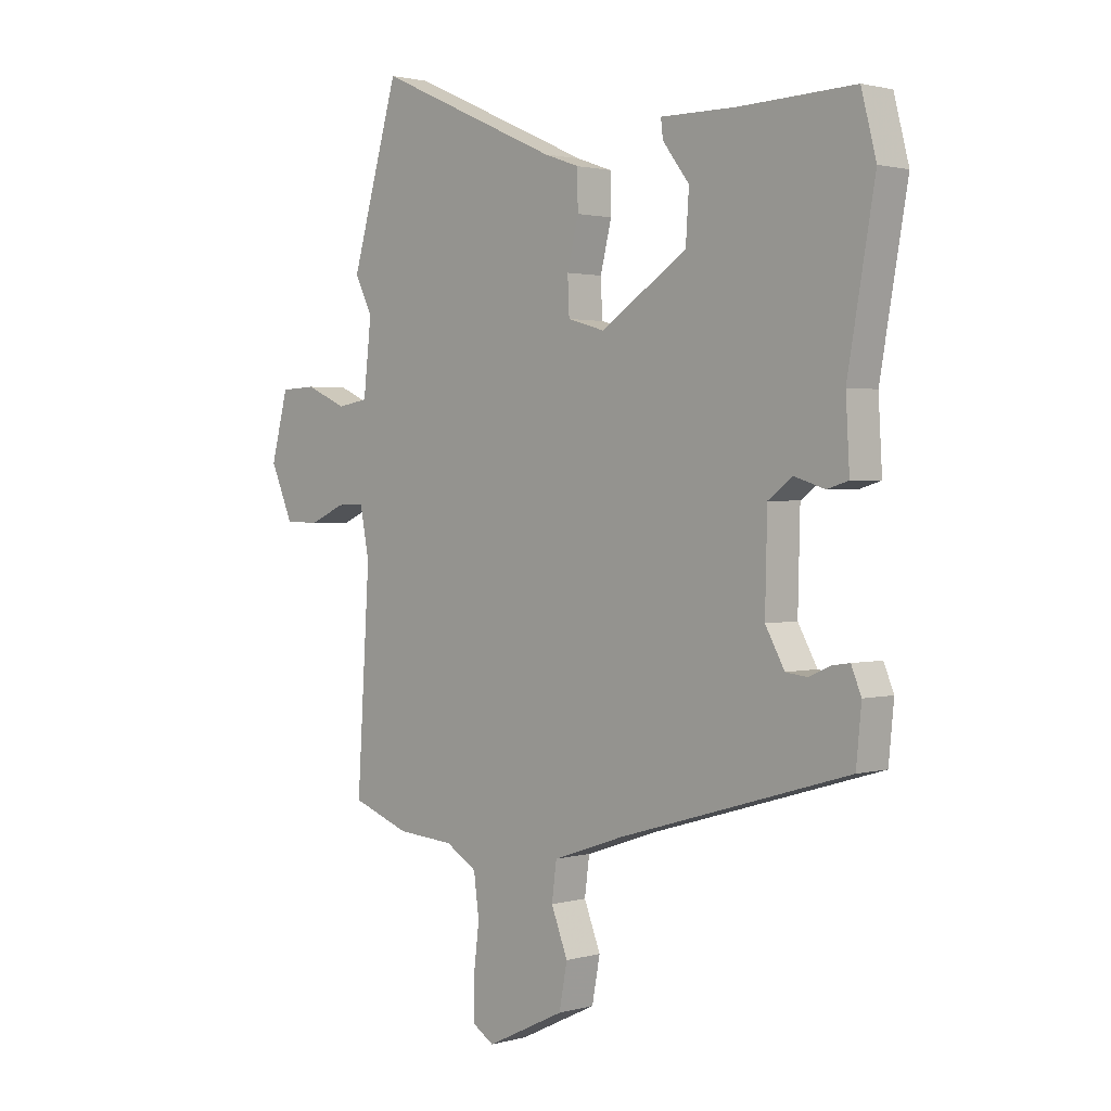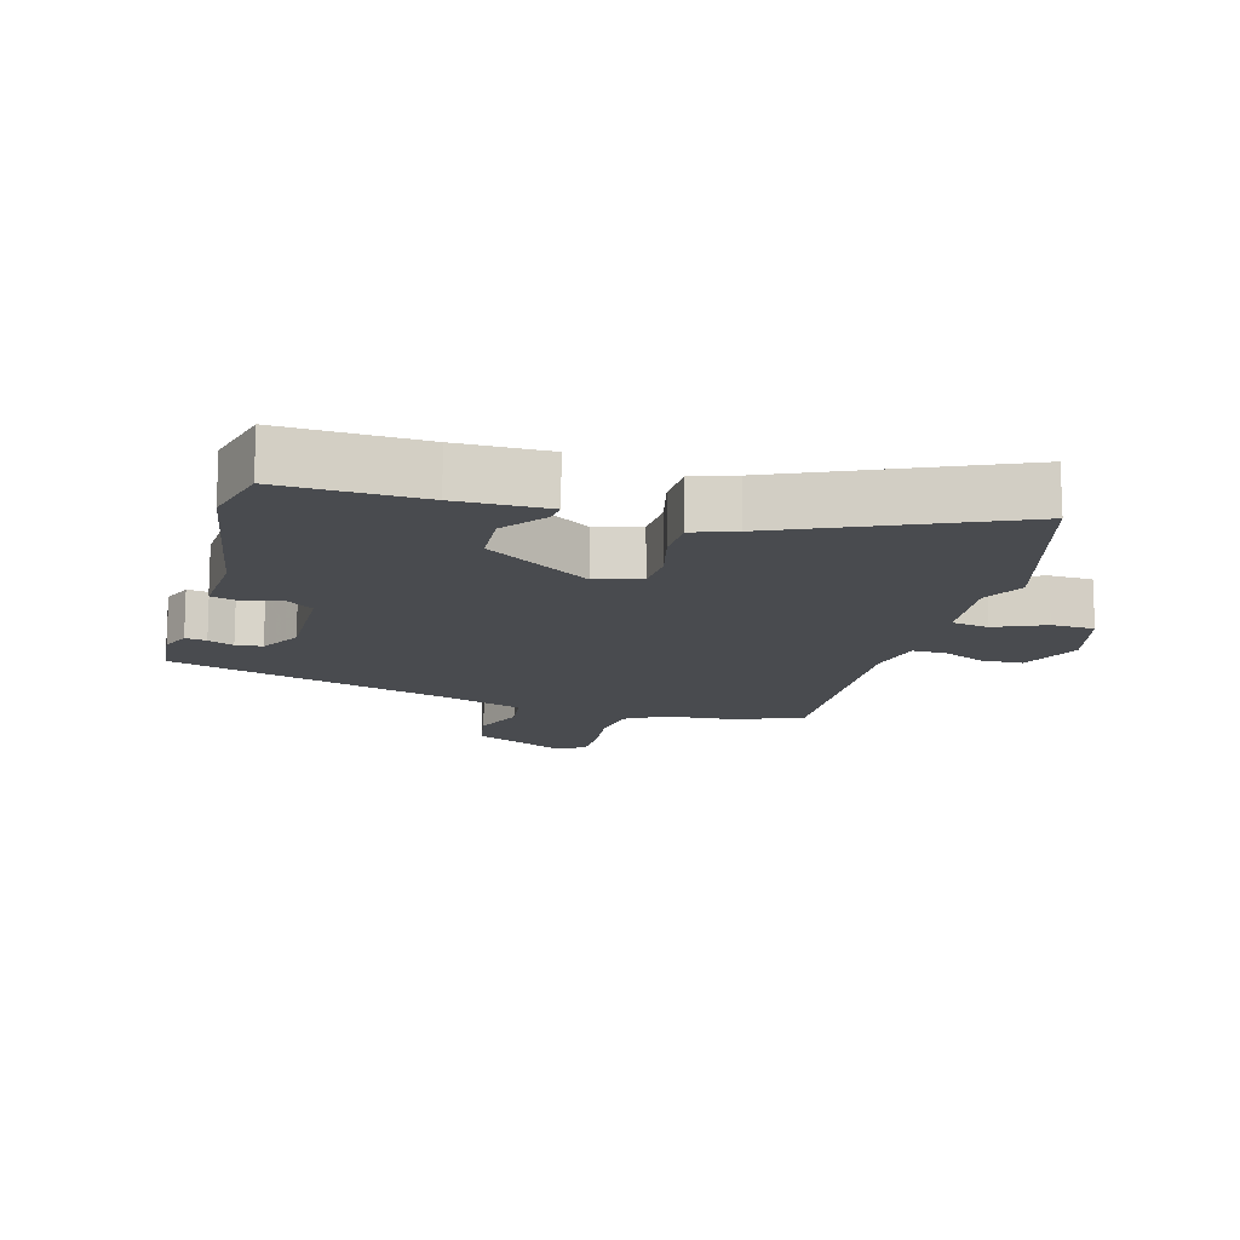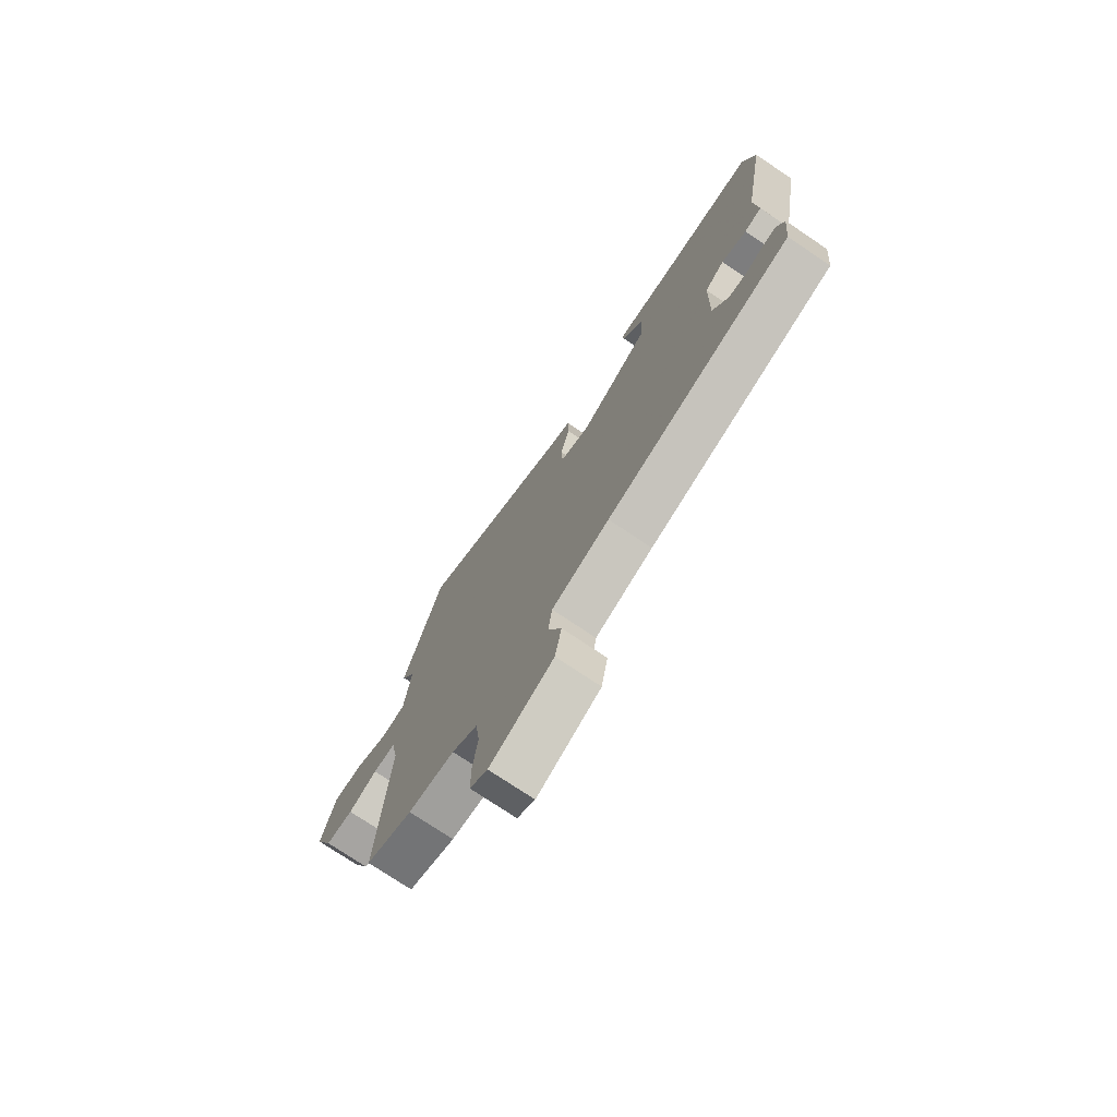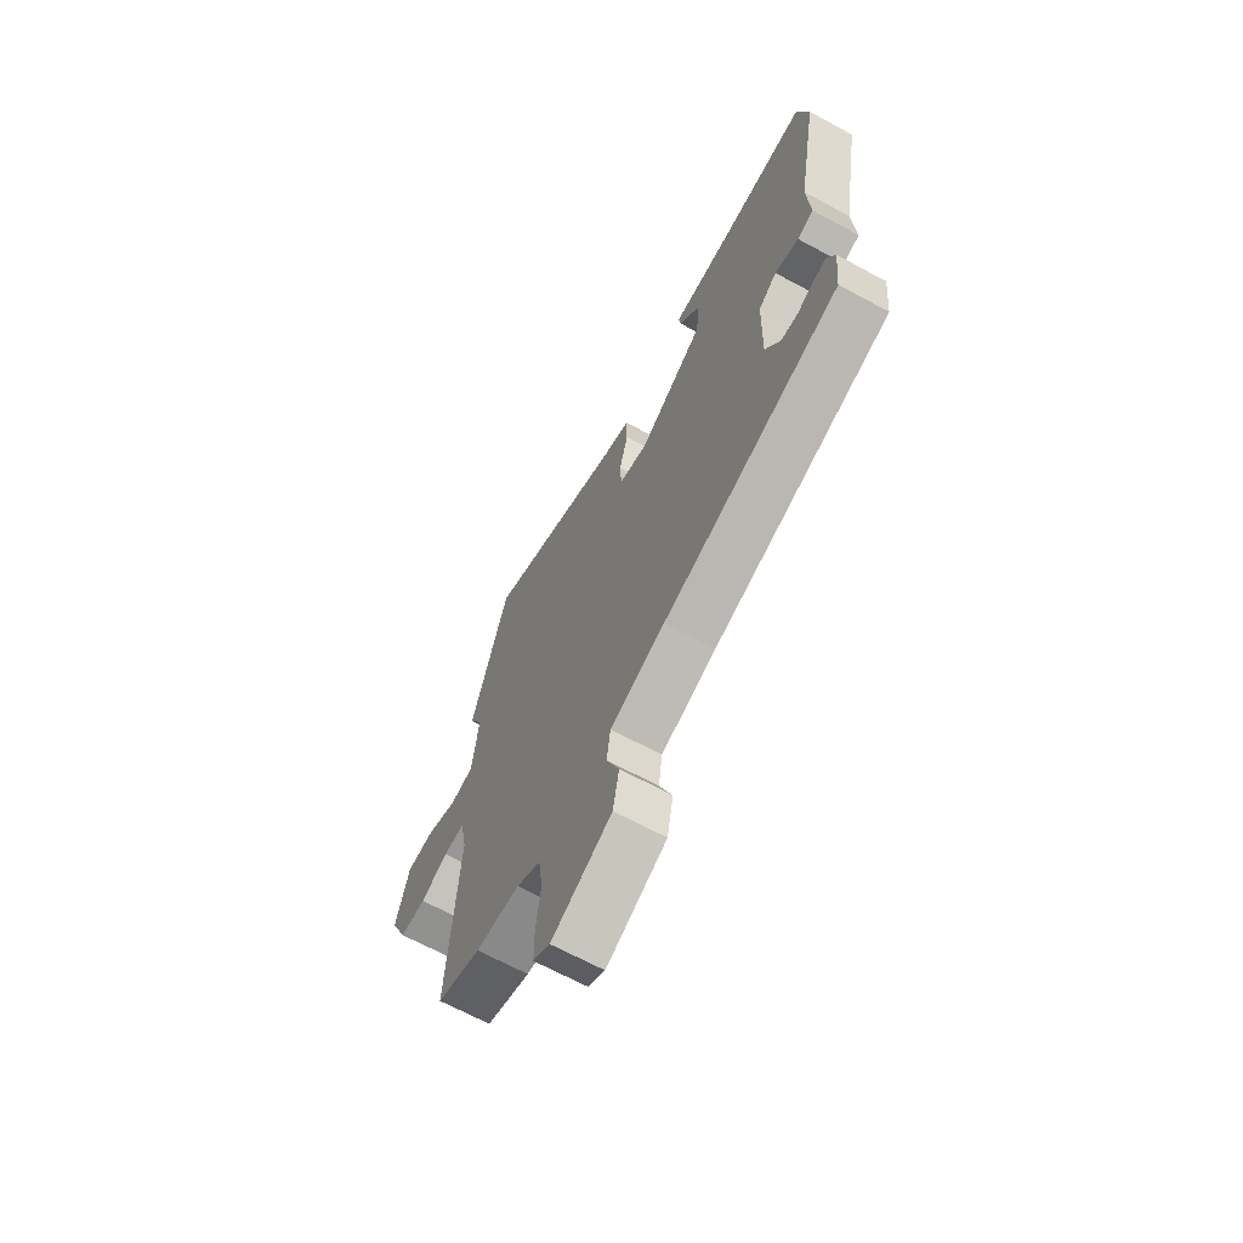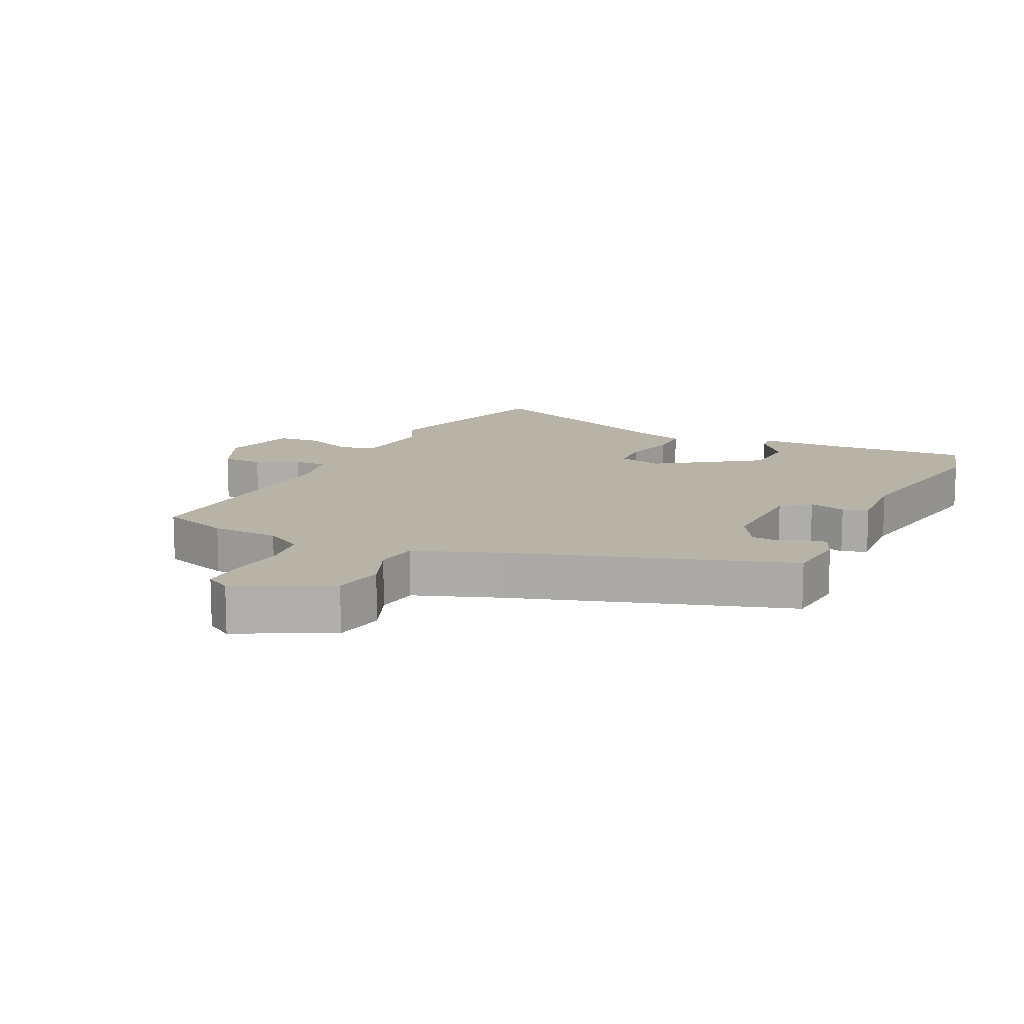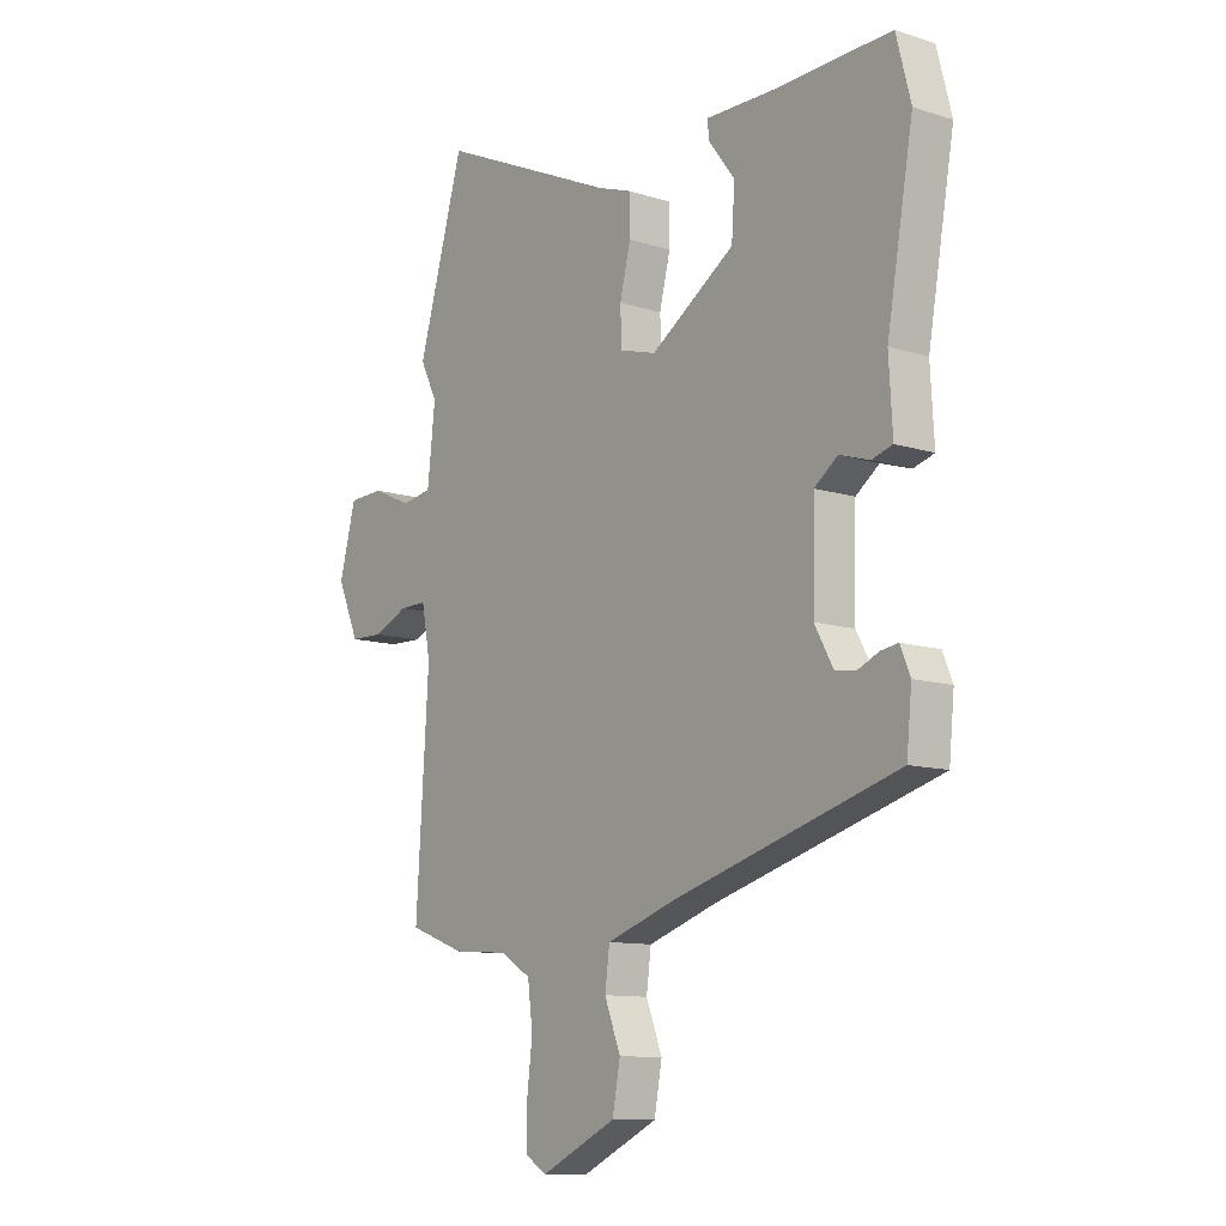
<metadata>
{"format":"obj","ext":"obj","renderer":"f3d","projection":"perspective","resolution":1024,"background":"white","views":[{"elev":1.7,"azim":-134.7,"up":"+Z"},{"elev":-14.0,"azim":-15.7,"up":"+Y"},{"elev":-75.1,"azim":-123.9,"up":"+Z"},{"elev":-67.3,"azim":-118.4,"up":"+Z"},{"elev":12.6,"azim":-155.3,"up":"+Y"},{"elev":-10.9,"azim":-128.1,"up":"+Z"}]}
</metadata>
<code>
v 0.538 0.07 -0.486
v 0.43 0.07 -0.526
v 0.323 0.07 -0.534
v 0.264 0.07 -0.57
v 0.254 0.07 -0.647
v 0.265 0.07 -0.736
v 0.265 0.07 -0.808
v 0.224 0.07 -0.834
v 0.077 0.07 -0.763
v 0.062 0.07 -0.682
v 0.093 0.07 -0.602
v 0.084 0.07 -0.533
v -0.05 0.07 -0.487
v -0.482 0.07 -0.359
v -0.492 0.07 -0.258
v -0.473 0.07 -0.212
v -0.44 0.07 -0.217
v -0.4 0.07 -0.235
v -0.359 0.07 -0.23
v -0.323 0.07 -0.165
v -0.327 0.07 0.003
v -0.372 0.07 0.037
v -0.43 0.07 0.019
v -0.47 0.07 0.031
v -0.463 0.07 0.154
v -0.514 0.07 0.445
v -0.486 0.07 0.554
v -0.268 0.07 0.546
v -0.127 0.07 0.547
v -0.131 0.07 0.513
v -0.181 0.07 0.447
v -0.175 0.07 0.357
v -0.013 0.07 0.249
v 0.057 0.07 0.269
v 0.06 0.07 0.337
v 0.039 0.07 0.422
v 0.04 0.07 0.492
v 0.106 0.07 0.515
v 0.451 0.07 0.67
v 0.54 0.07 0.362
v 0.507 0.07 0.296
v 0.522 0.07 0.161
v 0.58 0.07 0.151
v 0.657 0.07 0.185
v 0.724 0.07 0.182
v 0.756 0.07 0.06
v 0.714 0.07 -0.037
v 0.65 0.07 -0.039
v 0.583 0.07 -0.009
v 0.531 0.07 -0.008
v 0.514 0.07 -0.097
v 0.538 0 -0.486
v 0.43 0 -0.526
v 0.323 0 -0.534
v 0.264 0 -0.57
v 0.254 0 -0.647
v 0.265 0 -0.736
v 0.265 0 -0.808
v 0.224 0 -0.834
v 0.077 0 -0.763
v 0.062 0 -0.682
v 0.093 0 -0.602
v 0.084 0 -0.533
v -0.05 0 -0.487
v -0.482 0 -0.359
v -0.492 0 -0.258
v -0.473 0 -0.212
v -0.44 0 -0.217
v -0.4 0 -0.235
v -0.359 0 -0.23
v -0.323 0 -0.165
v -0.327 0 0.003
v -0.372 0 0.037
v -0.43 0 0.019
v -0.47 0 0.031
v -0.463 0 0.154
v -0.514 0 0.445
v -0.486 0 0.554
v -0.268 0 0.546
v -0.127 0 0.547
v -0.131 0 0.513
v -0.181 0 0.447
v -0.175 0 0.357
v -0.013 0 0.249
v 0.057 0 0.269
v 0.06 0 0.337
v 0.039 0 0.422
v 0.04 0 0.492
v 0.106 0 0.515
v 0.451 0 0.67
v 0.54 0 0.362
v 0.507 0 0.296
v 0.522 0 0.161
v 0.58 0 0.151
v 0.657 0 0.185
v 0.724 0 0.182
v 0.756 0 0.06
v 0.714 0 -0.037
v 0.65 0 -0.039
v 0.583 0 -0.009
v 0.531 0 -0.008
v 0.514 0 -0.097
f 47 48 49
f 46 47 49
f 45 46 49
f 44 45 49
f 43 44 49
f 42 43 49 50
f 41 42 50 51
f 38 39 40 41
f 38 41 51
f 37 38 51
f 36 37 51
f 35 36 51
f 28 29 30 31
f 28 31 32
f 27 28 32
f 26 27 32
f 25 26 32
f 25 32 33
f 24 25 33
f 23 24 33
f 22 23 33
f 16 17 18
f 15 16 18
f 14 15 18
f 13 14 18
f 12 13 18 19
f 9 10 11
f 8 9 11
f 7 8 11
f 6 7 11
f 5 6 11
f 4 5 11 12
f 12 19 20
f 4 12 20
f 3 4 20
f 1 2 3
f 51 1 3
f 35 51 3
f 34 35 3
f 3 20 21
f 34 3 21
f 33 34 21
f 21 22 33
f 100 99 98
f 100 98 97
f 100 97 96
f 100 96 95
f 100 95 94
f 101 100 94 93
f 102 101 93 92
f 92 91 90 89
f 102 92 89
f 102 89 88
f 102 88 87
f 102 87 86
f 82 81 80 79
f 83 82 79
f 83 79 78
f 83 78 77
f 83 77 76
f 84 83 76
f 84 76 75
f 84 75 74
f 84 74 73
f 69 68 67
f 69 67 66
f 69 66 65
f 69 65 64
f 70 69 64 63
f 62 61 60
f 62 60 59
f 62 59 58
f 62 58 57
f 62 57 56
f 63 62 56 55
f 71 70 63
f 71 63 55
f 71 55 54
f 54 53 52
f 54 52 102
f 54 102 86
f 54 86 85
f 72 71 54
f 72 54 85
f 72 85 84
f 84 73 72
f 1 52 53 2
f 2 53 54 3
f 3 54 55 4
f 4 55 56 5
f 5 56 57 6
f 6 57 58 7
f 7 58 59 8
f 8 59 60 9
f 9 60 61 10
f 10 61 62 11
f 11 62 63 12
f 12 63 64 13
f 13 64 65 14
f 14 65 66 15
f 15 66 67 16
f 16 67 68 17
f 17 68 69 18
f 18 69 70 19
f 19 70 71 20
f 20 71 72 21
f 21 72 73 22
f 22 73 74 23
f 23 74 75 24
f 24 75 76 25
f 25 76 77 26
f 26 77 78 27
f 27 78 79 28
f 28 79 80 29
f 29 80 81 30
f 30 81 82 31
f 31 82 83 32
f 32 83 84 33
f 33 84 85 34
f 34 85 86 35
f 35 86 87 36
f 36 87 88 37
f 37 88 89 38
f 38 89 90 39
f 39 90 91 40
f 40 91 92 41
f 41 92 93 42
f 42 93 94 43
f 43 94 95 44
f 44 95 96 45
f 45 96 97 46
f 46 97 98 47
f 47 98 99 48
f 48 99 100 49
f 49 100 101 50
f 50 101 102 51
f 51 102 52 1

</code>
